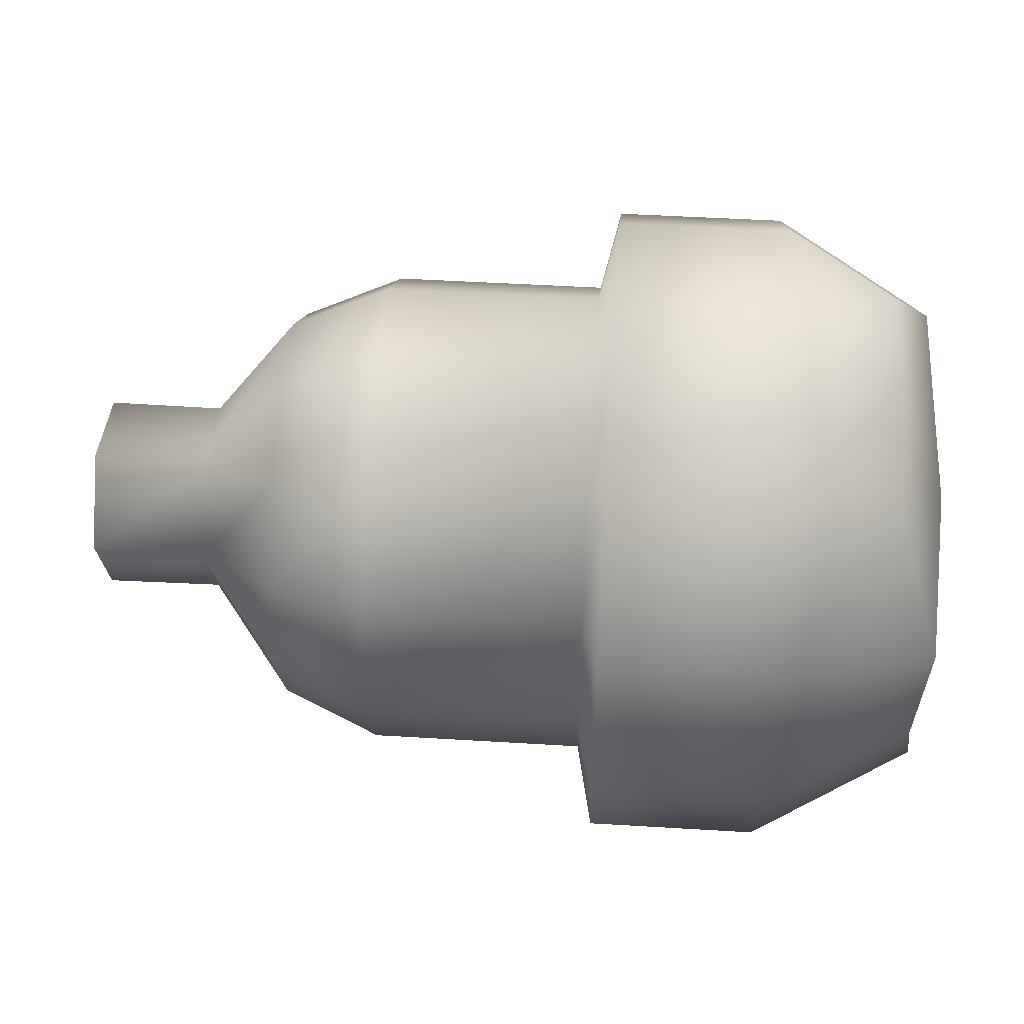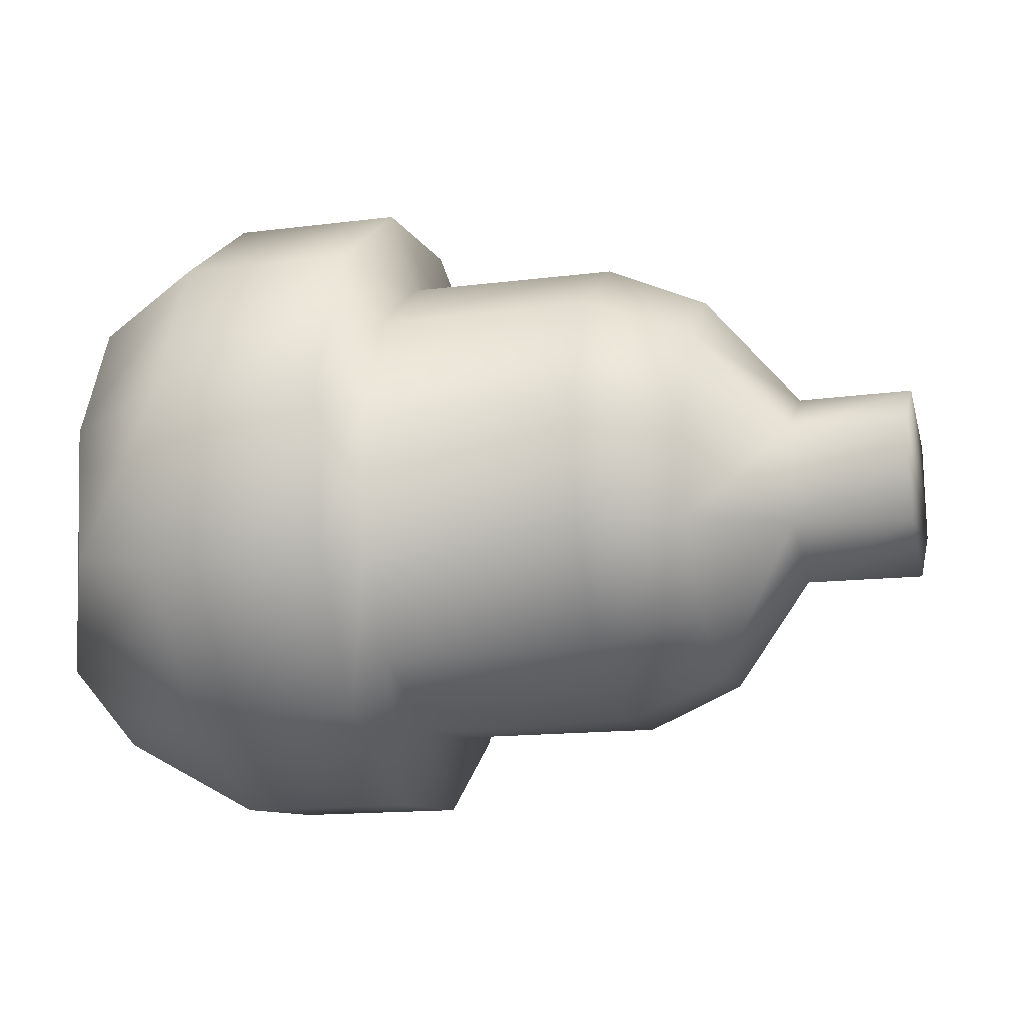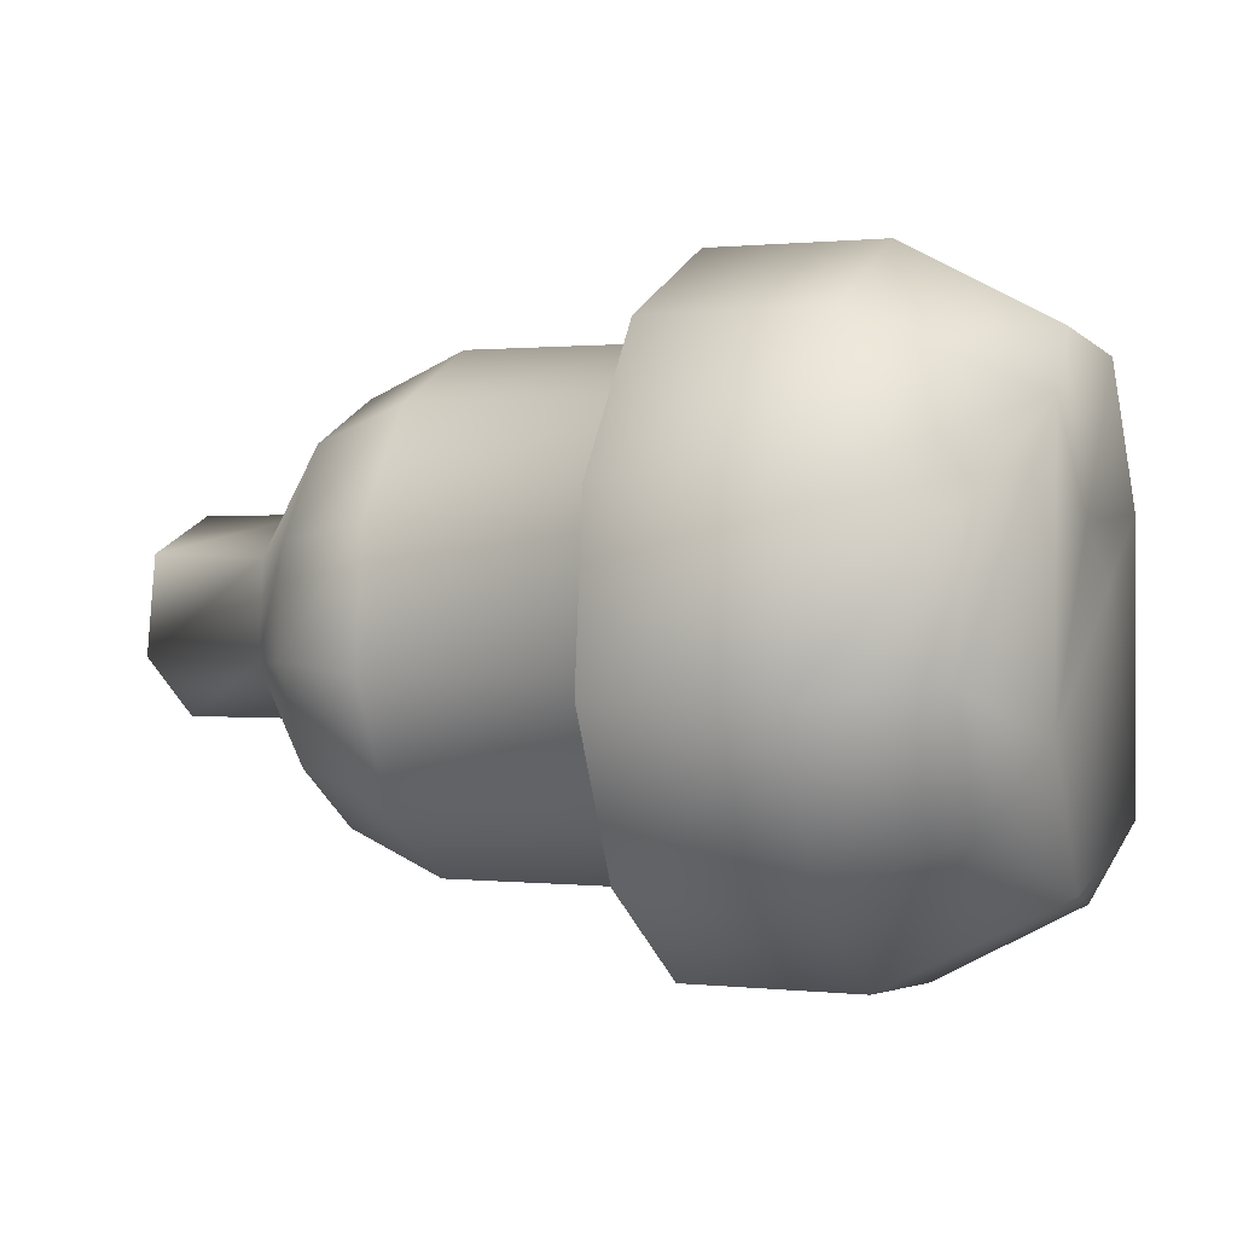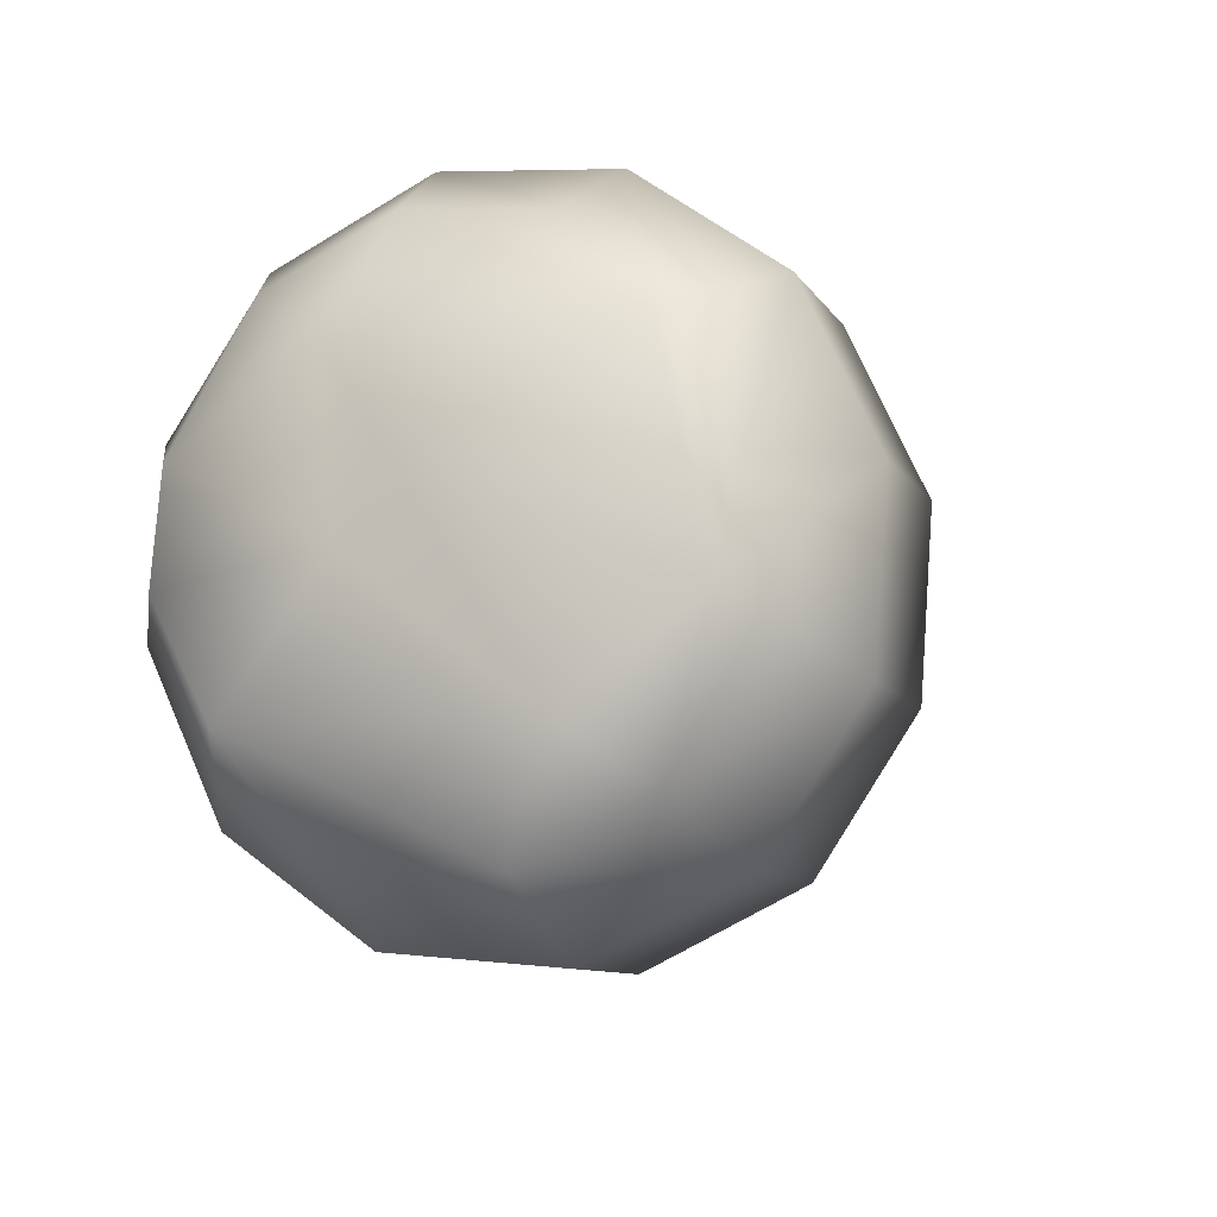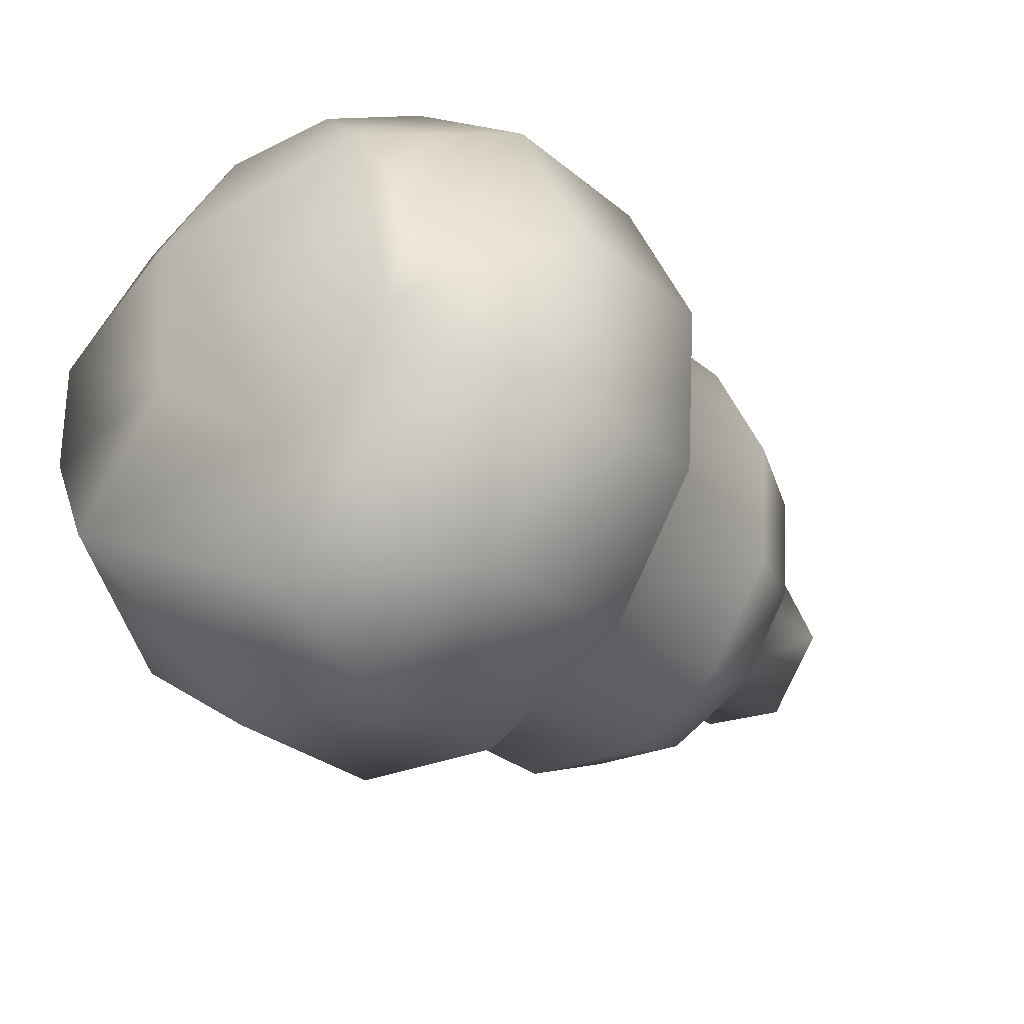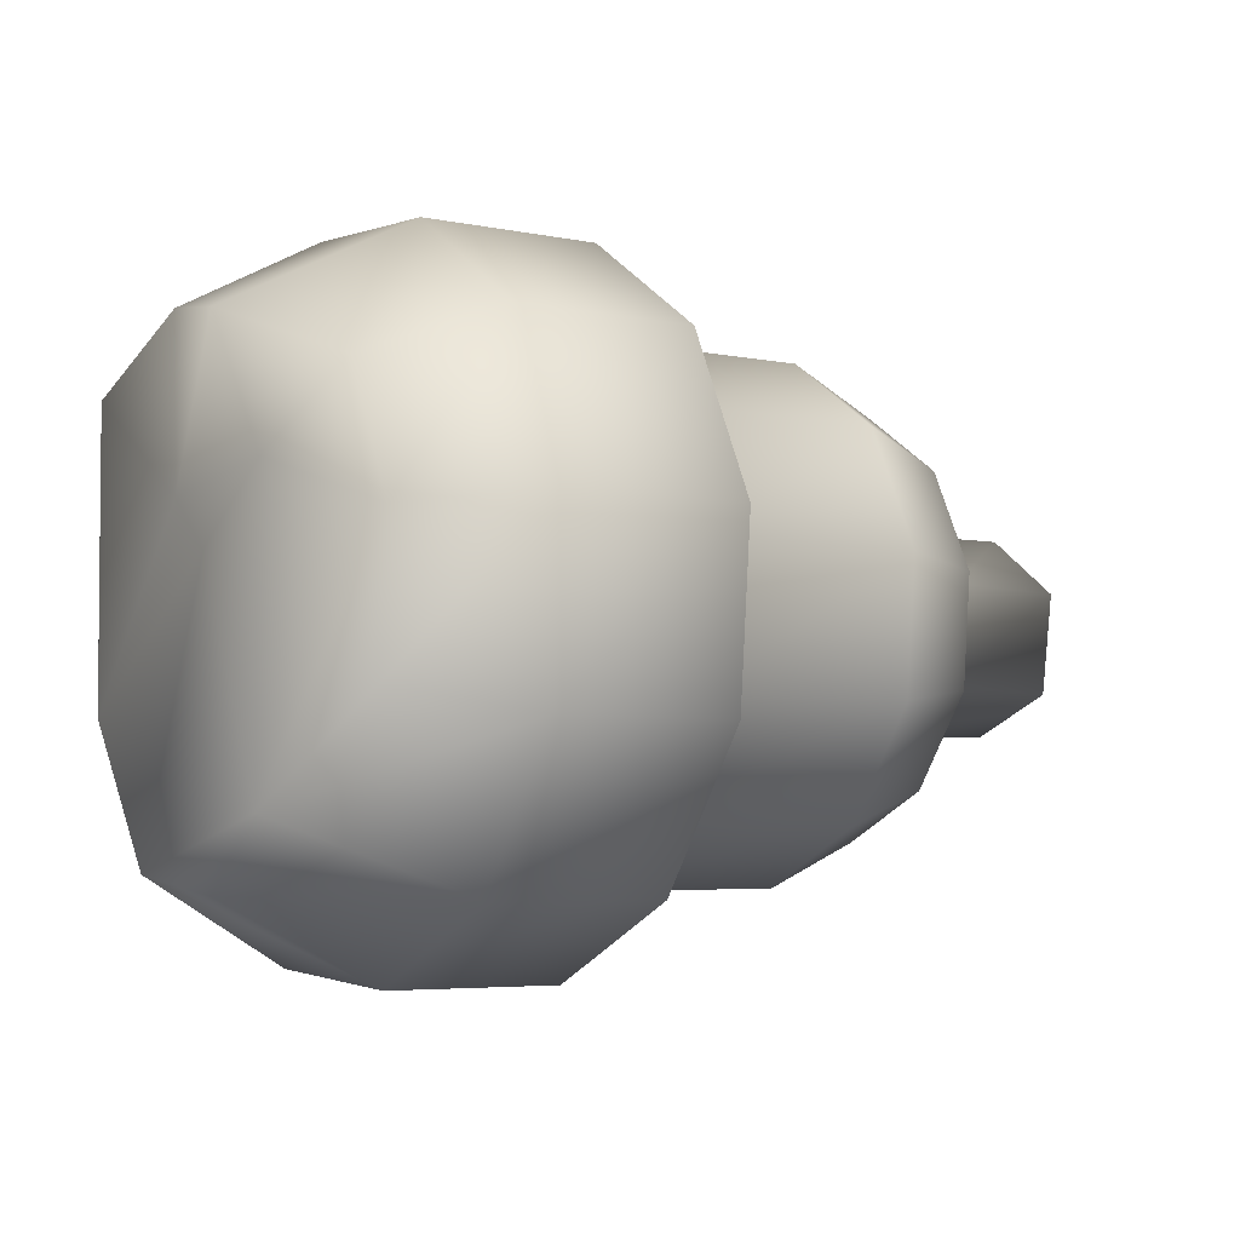
<metadata>
{"format":"obj","ext":"obj","renderer":"f3d","projection":"perspective","resolution":1024,"background":"white","views":[{"elev":46.4,"azim":-175.9,"up":"+Z"},{"elev":-13.6,"azim":15.9,"up":"+Y"},{"elev":0.3,"azim":-157.5,"up":"+Y"},{"elev":-9.3,"azim":-71.5,"up":"+Z"},{"elev":-30.5,"azim":-49.4,"up":"+Z"},{"elev":-5.1,"azim":-34.0,"up":"+Y"}]}
</metadata>
<code>
v 0.5886 0.04265 0.01209
v 0.5892 0.0485 0.004576
v 0.6909 0.04606 -0.00307
v 0.6909 0.05054 0.007867
v 0.691 0.03481 -0.004644
v 0.6909 0.04368 0.01718
v 0.691 0.03242 0.01561
v 0.691 0.02795 0.004671
v 0.6074 0.07676 -0.000773
v 0.6276 0.07681 -0.000752
v 0.6277 0.06814 -0.01943
v 0.6075 0.06809 -0.01945
v 0.6074 0.06414 0.03667
v 0.6276 0.0642 0.03669
v 0.6276 0.07537 0.01979
v 0.6074 0.07531 0.01977
v 0.6075 0.02639 0.04362
v 0.6277 0.02645 0.04364
v 0.6277 0.04629 0.04542
v 0.6075 0.04623 0.0454
v 0.6076 0.001257 0.01314
v 0.6278 0.001314 0.01316
v 0.6278 0.009985 0.03184
v 0.6076 0.009927 0.03181
v 0.6076 0.01387 -0.0243
v 0.6278 0.01393 -0.02428
v 0.6278 0.002759 -0.007381
v 0.6076 0.002702 -0.007402
v 0.6075 0.05162 -0.03126
v 0.6277 0.05168 -0.03124
v 0.6278 0.03184 -0.03301
v 0.6076 0.03178 -0.03303
v 0.5903 0.06758 0.001402
v 0.5884 0.06002 -0.01156
v 0.5941 0.05896 0.03042
v 0.5886 0.06556 0.01331
v 0.5942 0.02893 0.03595
v 0.5942 0.04472 0.03737
v 0.5904 0.01033 0.01093
v 0.5884 0.01788 0.02388
v 0.5943 0.01897 -0.01808
v 0.5887 0.01235 -0.00098
v 0.5942 0.04901 -0.02362
v 0.5943 0.03322 -0.02503
v 0.5885 0.05004 0.02396
v 0.5886 0.02787 -0.01163
v 0.6298 0.06096 -0.01308
v 0.6298 0.04857 -0.02197
v 0.6298 0.06639 0.01643
v 0.6298 0.06748 0.000971
v 0.6298 0.04451 0.03572
v 0.6298 0.05799 0.02915
v 0.6299 0.01718 0.0255
v 0.6298 0.02957 0.03438
v 0.6299 0.01175 -0.004018
v 0.6299 0.01066 0.01144
v 0.6299 0.03363 -0.02331
v 0.6299 0.02015 -0.01674
v 0.667 0.06266 0.001918
v 0.6772 0.05055 0.007237
v 0.6772 0.04553 -0.00344
v 0.667 0.05726 -0.009699
v 0.667 0.05481 0.02521
v 0.6772 0.04419 0.01691
v 0.667 0.06176 0.01469
v 0.667 0.03133 0.02953
v 0.6772 0.03288 0.01595
v 0.667 0.04367 0.03064
v 0.6671 0.0157 0.01057
v 0.6773 0.02786 0.005273
v 0.6671 0.02109 0.02219
v 0.6671 0.02354 -0.01272
v 0.6773 0.03422 -0.004397
v 0.6671 0.01659 -0.002206
v 0.6671 0.04702 -0.01704
v 0.6671 0.03468 -0.01815
v 0.6553 0.06755 0.000997
v 0.6553 0.06103 -0.01306
v 0.6553 0.05806 0.02918
v 0.6553 0.06647 0.01646
v 0.6554 0.02965 0.03441
v 0.6553 0.04458 0.03575
v 0.6554 0.01073 0.01147
v 0.6554 0.01726 0.02552
v 0.6554 0.02023 -0.01671
v 0.6554 0.01182 -0.003992
v 0.6554 0.04864 -0.02195
v 0.6554 0.0337 -0.02328
f 45 2 1
f 2 46 1
f 33 2 36
f 33 34 2
f 42 1 46
f 42 39 40
f 2 45 36
f 42 40 1
f 40 45 1
f 46 2 34
f 61 60 3
f 4 3 60
f 60 64 4
f 6 4 64
f 64 67 6
f 7 6 67
f 67 70 7
f 8 7 70
f 70 73 8
f 5 8 73
f 73 61 5
f 3 5 61
f 75 62 61
f 59 65 60
f 63 68 64
f 66 71 67
f 69 74 70
f 72 76 73
f 87 78 75
f 62 75 78
f 77 80 59
f 65 59 80
f 79 82 63
f 68 63 82
f 81 84 66
f 71 66 84
f 83 86 69
f 74 69 86
f 85 88 72
f 76 72 88
f 48 47 87
f 78 87 47
f 50 49 77
f 80 77 49
f 52 51 79
f 82 79 51
f 54 53 81
f 84 81 53
f 56 55 83
f 86 83 55
f 58 57 85
f 88 85 57
f 57 48 88
f 87 88 48
f 55 58 86
f 85 86 58
f 53 56 84
f 83 84 56
f 51 54 82
f 81 82 54
f 49 52 80
f 79 80 52
f 47 50 78
f 77 78 50
f 88 87 76
f 75 76 87
f 86 85 74
f 72 74 85
f 84 83 71
f 69 71 83
f 82 81 68
f 66 68 81
f 80 79 65
f 63 65 79
f 78 77 62
f 59 62 77
f 76 75 73
f 61 73 75
f 74 72 70
f 73 70 72
f 71 69 67
f 70 67 69
f 68 66 64
f 67 64 66
f 65 63 60
f 64 60 63
f 62 59 61
f 60 61 59
f 11 10 47
f 50 47 10
f 15 14 49
f 52 49 14
f 19 18 51
f 54 51 18
f 23 22 53
f 56 53 22
f 27 26 55
f 58 55 26
f 31 30 57
f 48 57 30
f 26 31 58
f 57 58 31
f 22 27 56
f 55 56 27
f 18 23 54
f 53 54 23
f 14 19 52
f 51 52 19
f 10 15 50
f 49 50 15
f 30 11 48
f 47 48 11
f 29 12 30
f 11 30 12
f 9 16 10
f 15 10 16
f 13 20 14
f 19 14 20
f 17 24 18
f 23 18 24
f 21 28 22
f 27 22 28
f 25 32 26
f 31 26 32
f 43 34 29
f 12 29 34
f 33 36 9
f 16 9 36
f 35 38 13
f 20 13 38
f 37 40 17
f 24 17 40
f 39 42 21
f 28 21 42
f 41 44 25
f 32 25 44
f 38 35 45
f 44 41 46
f 46 34 44
f 43 44 34
f 46 41 42
f 45 40 38
f 37 38 40
f 45 35 36
f 44 43 32
f 29 32 43
f 42 41 28
f 25 28 41
f 40 39 24
f 21 24 39
f 38 37 20
f 17 20 37
f 36 35 16
f 13 16 35
f 34 33 12
f 9 12 33
f 32 29 31
f 30 31 29
f 28 25 27
f 26 27 25
f 24 21 23
f 22 23 21
f 20 17 19
f 18 19 17
f 16 13 15
f 14 15 13
f 12 9 11
f 10 11 9
f 8 5 7
f 7 5 6
f 6 5 4
f 4 5 3

</code>
